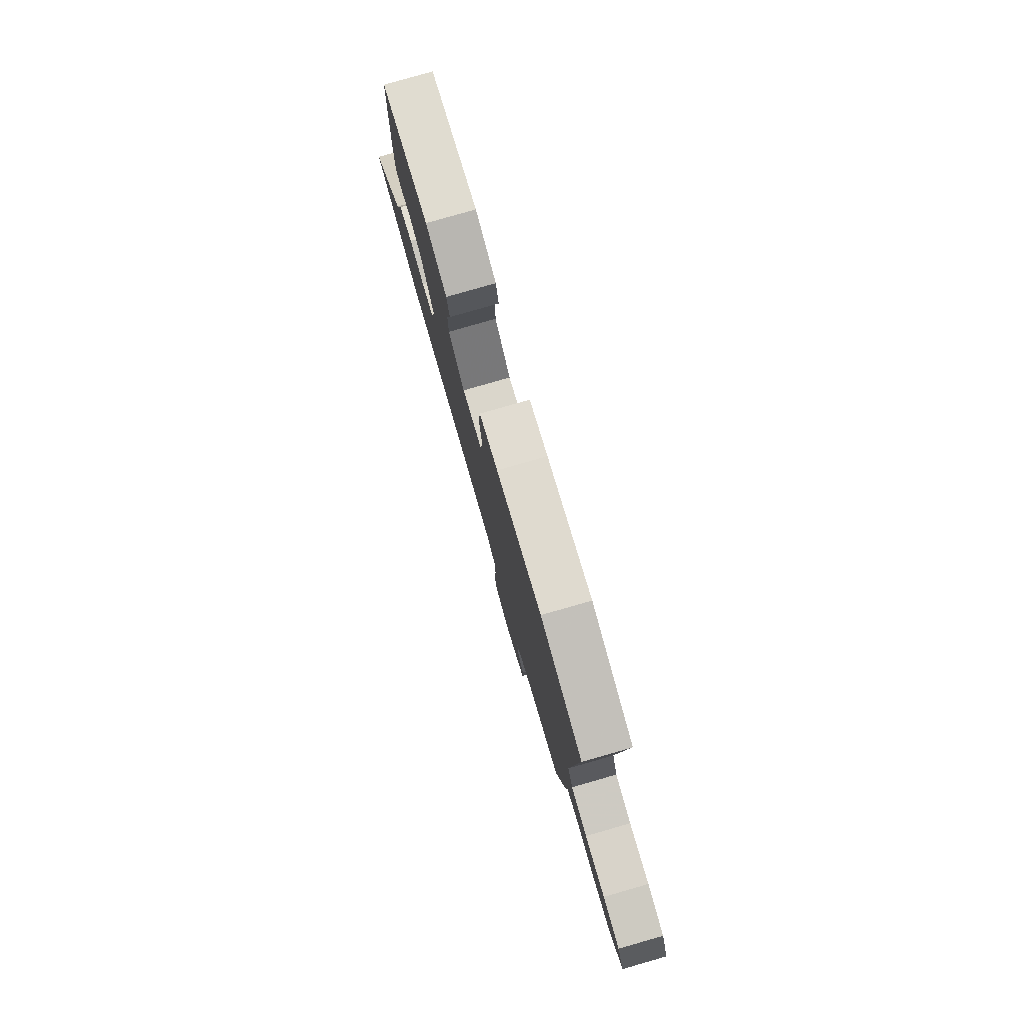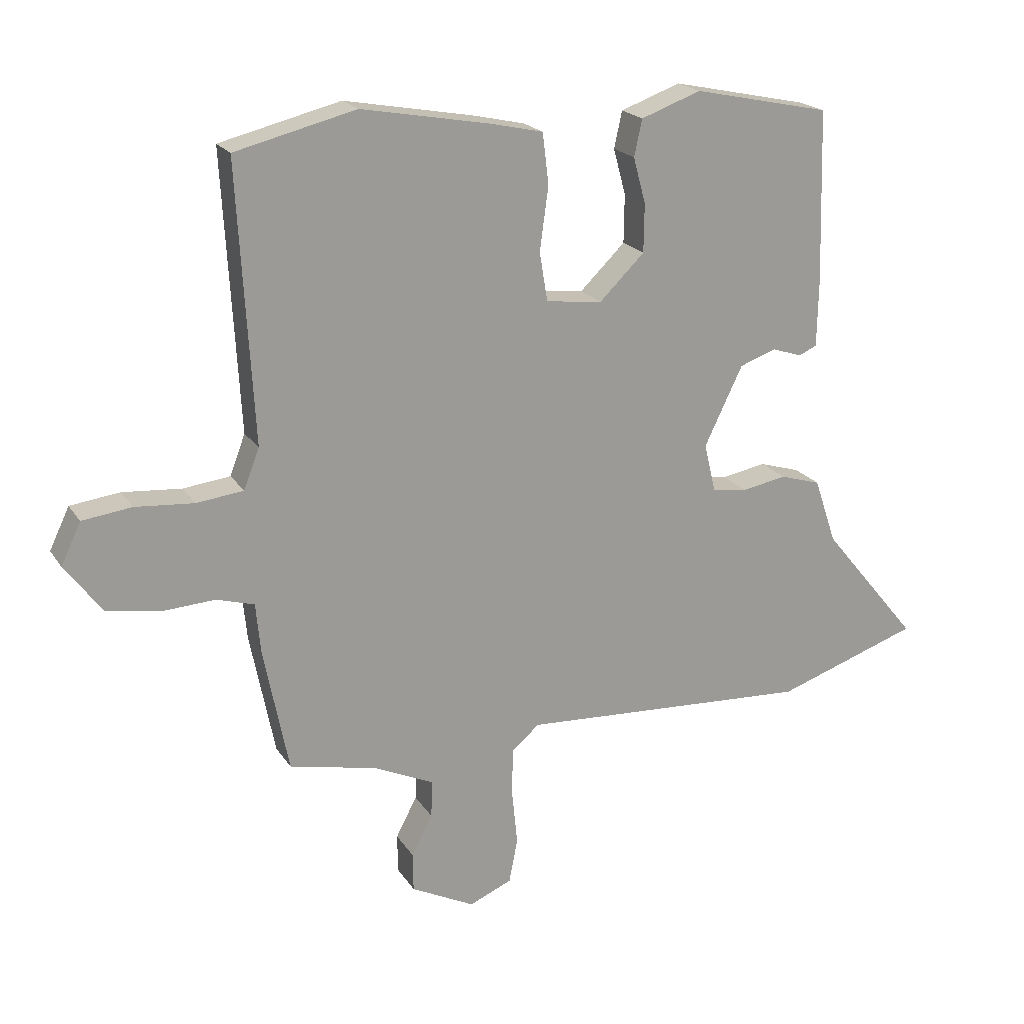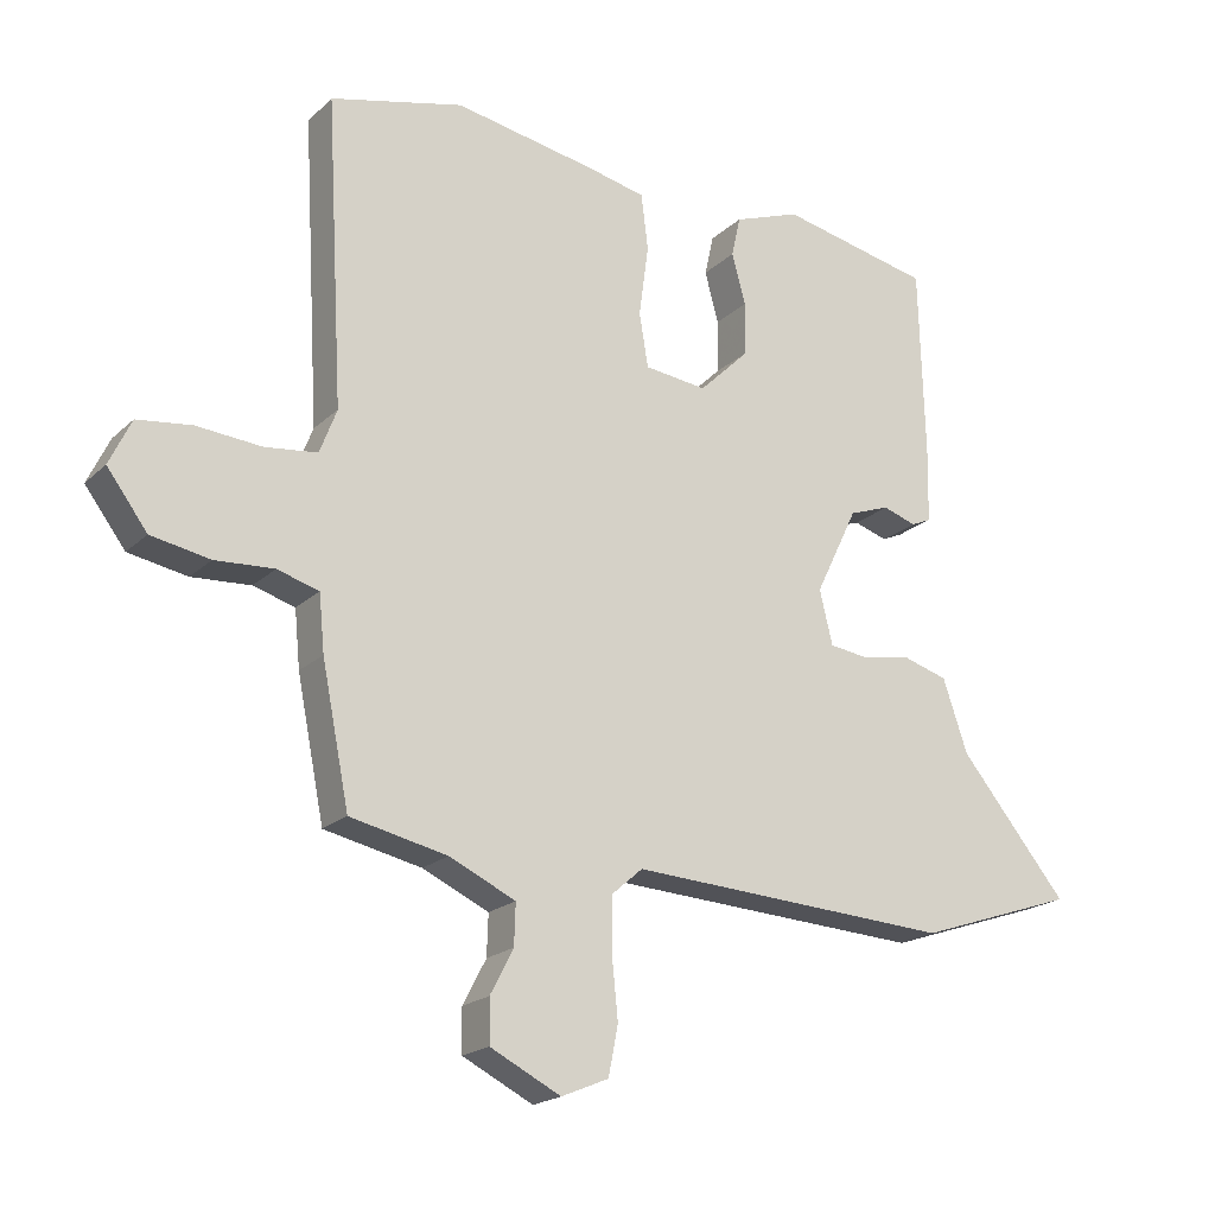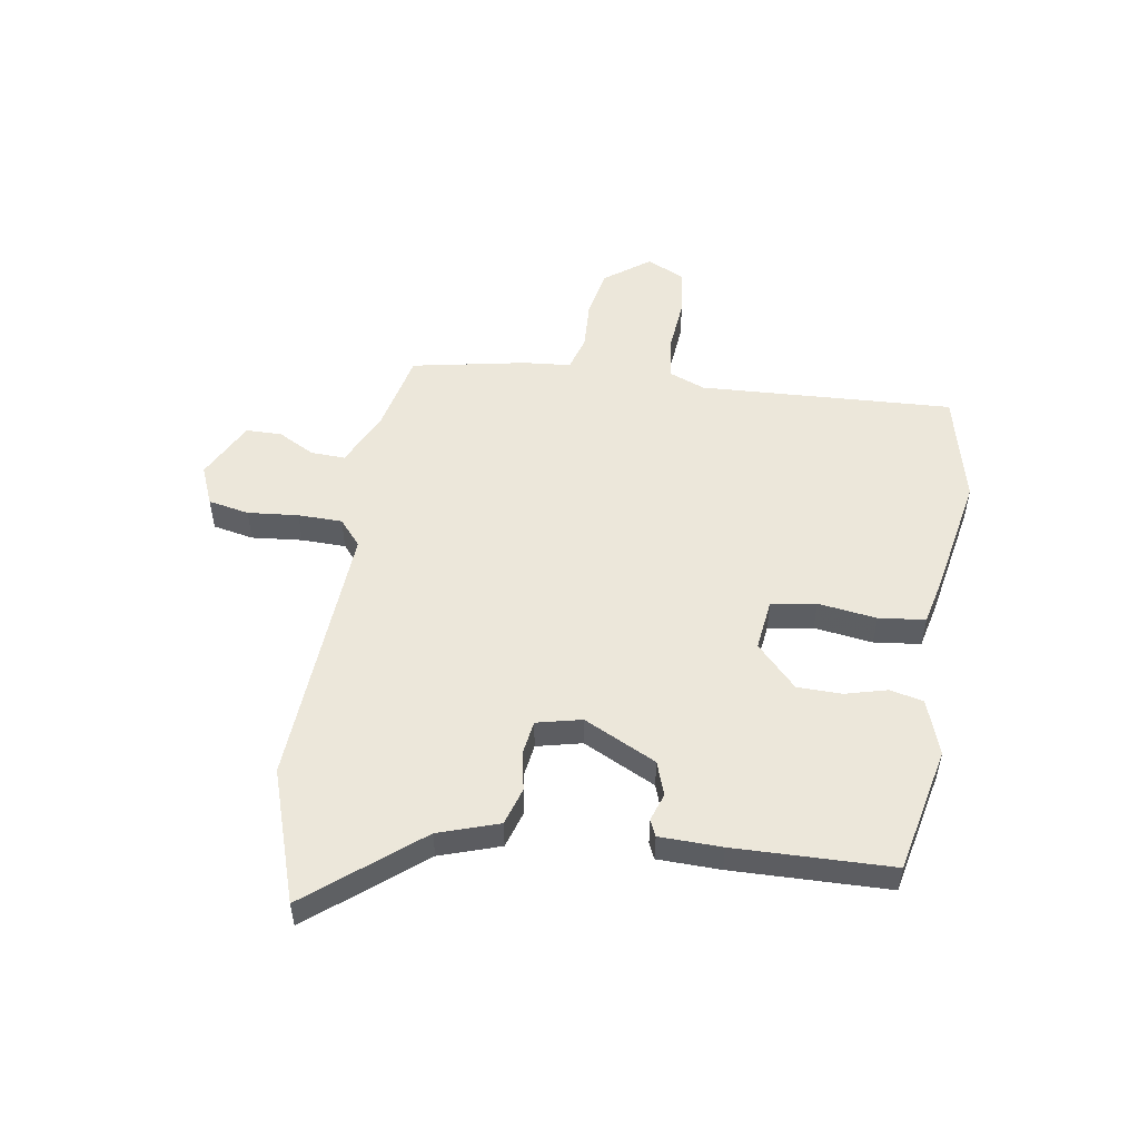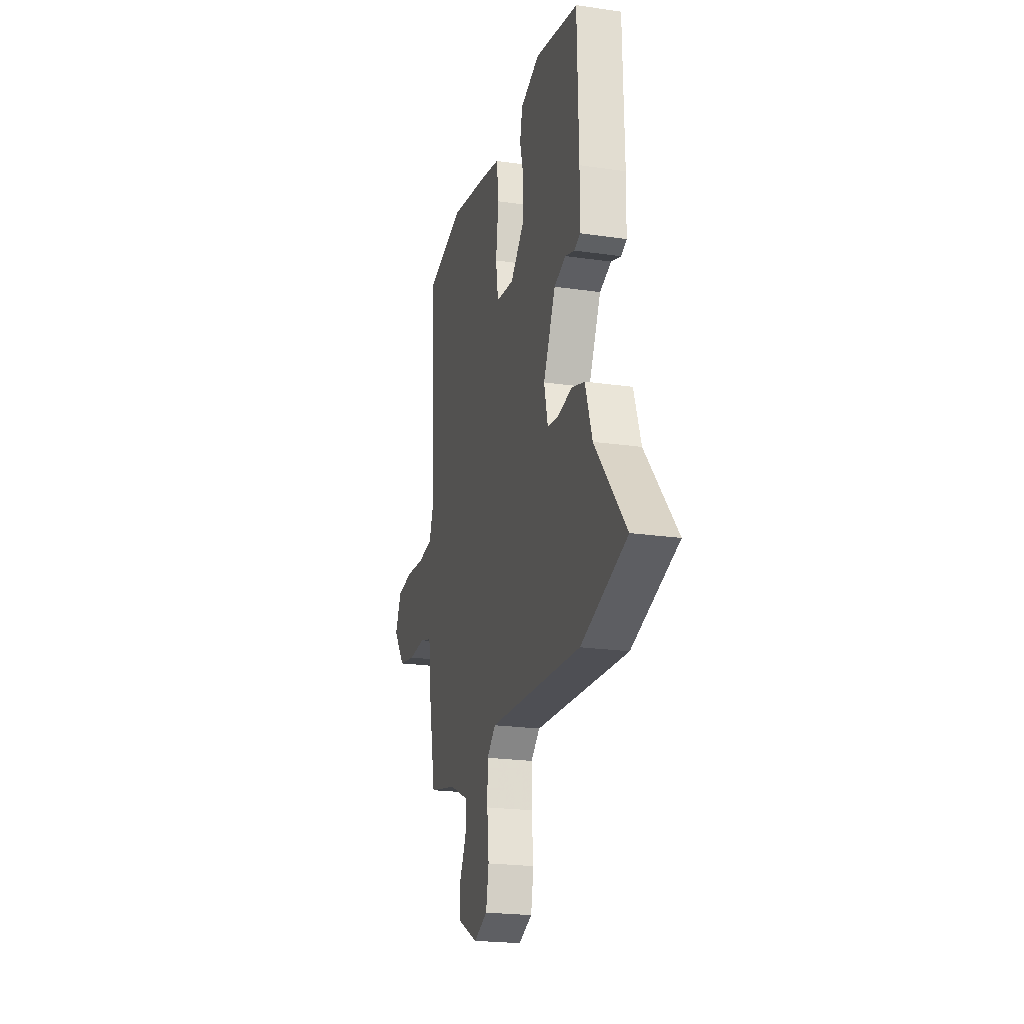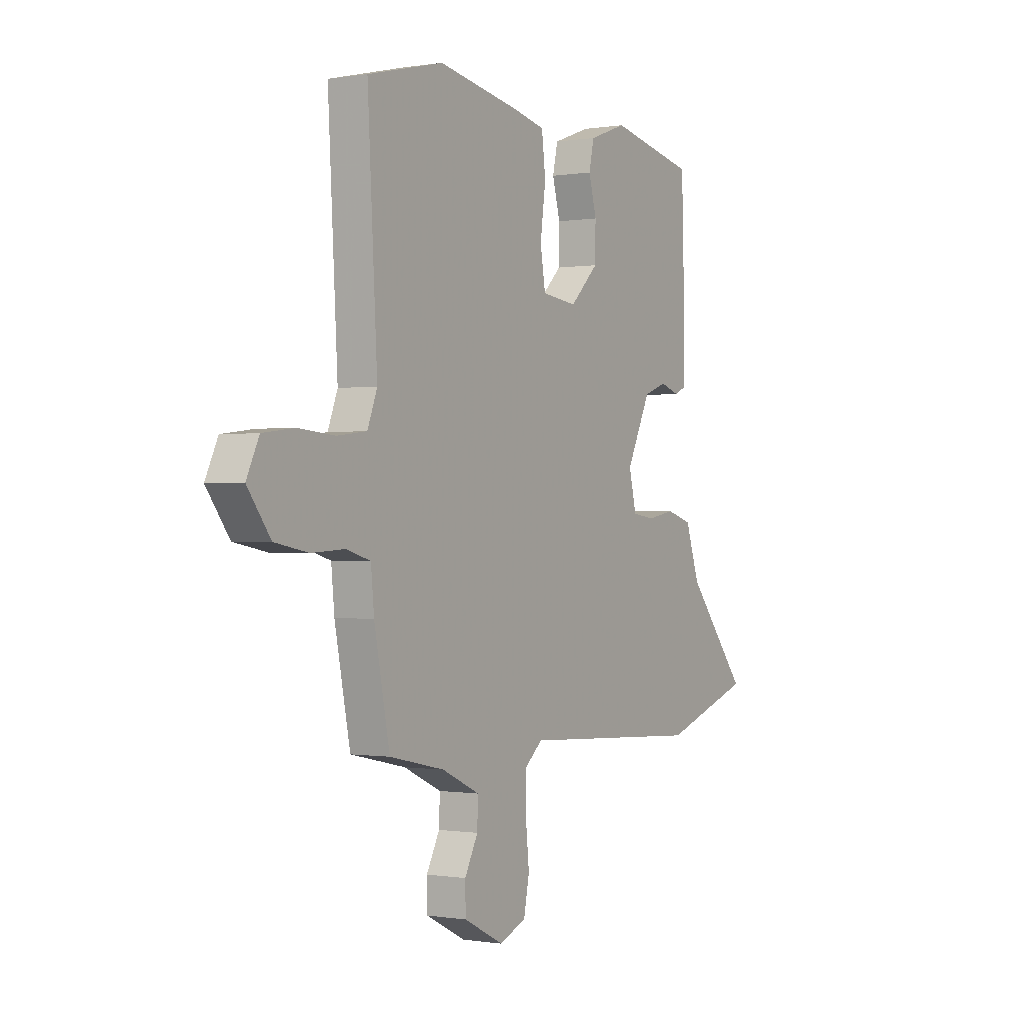
<metadata>
{"format":"obj","ext":"obj","renderer":"f3d","projection":"perspective","resolution":1024,"background":"white","views":[{"elev":79.8,"azim":74.0,"up":"+Z"},{"elev":20.3,"azim":156.3,"up":"+Z"},{"elev":-19.7,"azim":148.4,"up":"+Z"},{"elev":52.3,"azim":-80.7,"up":"+Y"},{"elev":-21.6,"azim":-104.4,"up":"+Z"},{"elev":-0.3,"azim":121.5,"up":"+Z"}]}
</metadata>
<code>
v 0.327 0.07 0.543
v 0.522 0.07 0.495
v 0.497 0.07 0.049
v 0.522 0.07 -0.016
v 0.598 0.07 -0.025
v 0.693 0.07 -0.017
v 0.773 0.07 -0.027
v 0.805 0.07 -0.094
v 0.746 0.07 -0.173
v 0.66 0.07 -0.189
v 0.574 0.07 -0.184
v 0.513 0.07 -0.202
v 0.505 0.07 -0.285
v 0.465 0.07 -0.486
v 0.323 0.07 -0.517
v 0.226 0.07 -0.562
v 0.228 0.07 -0.622
v 0.262 0.07 -0.687
v 0.261 0.07 -0.75
v 0.158 0.07 -0.802
v 0.089 0.07 -0.773
v 0.075 0.07 -0.701
v 0.084 0.07 -0.612
v 0.083 0.07 -0.534
v 0.038 0.07 -0.495
v -0.435 0.07 -0.522
v -0.667 0.07 -0.444
v -0.509 0.07 -0.252
v -0.473 0.07 -0.146
v -0.407 0.07 -0.126
v -0.335 0.07 -0.139
v -0.278 0.07 -0.131
v -0.259 0.07 -0.052
v -0.321 0.07 0.076
v -0.38 0.07 0.097
v -0.429 0.07 0.081
v -0.458 0.07 0.094
v -0.46 0.07 0.204
v -0.452 0.07 0.481
v -0.23 0.07 0.528
v -0.133 0.07 0.493
v -0.12 0.07 0.434
v -0.14 0.07 0.36
v -0.139 0.07 0.282
v -0.066 0.07 0.211
v 0.025 0.07 0.222
v 0.038 0.07 0.301
v 0.024 0.07 0.404
v 0.034 0.07 0.486
v 0.119 0.07 0.505
v 0.327 0 0.543
v 0.522 0 0.495
v 0.497 0 0.049
v 0.522 0 -0.016
v 0.598 0 -0.025
v 0.693 0 -0.017
v 0.773 0 -0.027
v 0.805 0 -0.094
v 0.746 0 -0.173
v 0.66 0 -0.189
v 0.574 0 -0.184
v 0.513 0 -0.202
v 0.505 0 -0.285
v 0.465 0 -0.486
v 0.323 0 -0.517
v 0.226 0 -0.562
v 0.228 0 -0.622
v 0.262 0 -0.687
v 0.261 0 -0.75
v 0.158 0 -0.802
v 0.089 0 -0.773
v 0.075 0 -0.701
v 0.084 0 -0.612
v 0.083 0 -0.534
v 0.038 0 -0.495
v -0.435 0 -0.522
v -0.667 0 -0.444
v -0.509 0 -0.252
v -0.473 0 -0.146
v -0.407 0 -0.126
v -0.335 0 -0.139
v -0.278 0 -0.131
v -0.259 0 -0.052
v -0.321 0 0.076
v -0.38 0 0.097
v -0.429 0 0.081
v -0.458 0 0.094
v -0.46 0 0.204
v -0.452 0 0.481
v -0.23 0 0.528
v -0.133 0 0.493
v -0.12 0 0.434
v -0.14 0 0.36
v -0.139 0 0.282
v -0.066 0 0.211
v 0.025 0 0.222
v 0.038 0 0.301
v 0.024 0 0.404
v 0.034 0 0.486
v 0.119 0 0.505
f 1 2 3
f 50 1 3
f 49 50 3
f 48 49 3
f 47 48 3
f 46 47 3 4
f 45 46 4
f 41 42 43
f 40 41 43
f 39 40 43
f 38 39 43
f 37 38 43
f 36 37 43
f 35 36 43
f 34 35 43 44
f 33 34 44 45
f 28 29 30 31
f 28 31 32
f 27 28 32
f 26 27 32
f 25 26 32
f 33 45 4
f 32 33 4
f 25 32 4
f 24 25 4
f 21 22 23
f 20 21 23
f 19 20 23
f 18 19 23
f 17 18 23
f 12 13 14 15
f 12 15 16
f 9 10 11
f 8 9 11
f 7 8 11
f 6 7 11
f 5 6 11
f 5 11 12
f 4 5 12 16
f 16 17 23 24
f 4 16 24
f 53 52 51
f 53 51 100
f 53 100 99
f 53 99 98
f 53 98 97
f 54 53 97 96
f 54 96 95
f 93 92 91
f 93 91 90
f 93 90 89
f 93 89 88
f 93 88 87
f 93 87 86
f 93 86 85
f 94 93 85 84
f 95 94 84 83
f 81 80 79 78
f 82 81 78
f 82 78 77
f 82 77 76
f 82 76 75
f 54 95 83
f 54 83 82
f 54 82 75
f 54 75 74
f 73 72 71
f 73 71 70
f 73 70 69
f 73 69 68
f 73 68 67
f 65 64 63 62
f 66 65 62
f 61 60 59
f 61 59 58
f 61 58 57
f 61 57 56
f 61 56 55
f 62 61 55
f 66 62 55 54
f 74 73 67 66
f 74 66 54
f 1 51 52 2
f 2 52 53 3
f 3 53 54 4
f 4 54 55 5
f 5 55 56 6
f 6 56 57 7
f 7 57 58 8
f 8 58 59 9
f 9 59 60 10
f 10 60 61 11
f 11 61 62 12
f 12 62 63 13
f 13 63 64 14
f 14 64 65 15
f 15 65 66 16
f 16 66 67 17
f 17 67 68 18
f 18 68 69 19
f 19 69 70 20
f 20 70 71 21
f 21 71 72 22
f 22 72 73 23
f 23 73 74 24
f 24 74 75 25
f 25 75 76 26
f 26 76 77 27
f 27 77 78 28
f 28 78 79 29
f 29 79 80 30
f 30 80 81 31
f 31 81 82 32
f 32 82 83 33
f 33 83 84 34
f 34 84 85 35
f 35 85 86 36
f 36 86 87 37
f 37 87 88 38
f 38 88 89 39
f 39 89 90 40
f 40 90 91 41
f 41 91 92 42
f 42 92 93 43
f 43 93 94 44
f 44 94 95 45
f 45 95 96 46
f 46 96 97 47
f 47 97 98 48
f 48 98 99 49
f 49 99 100 50
f 50 100 51 1

</code>
